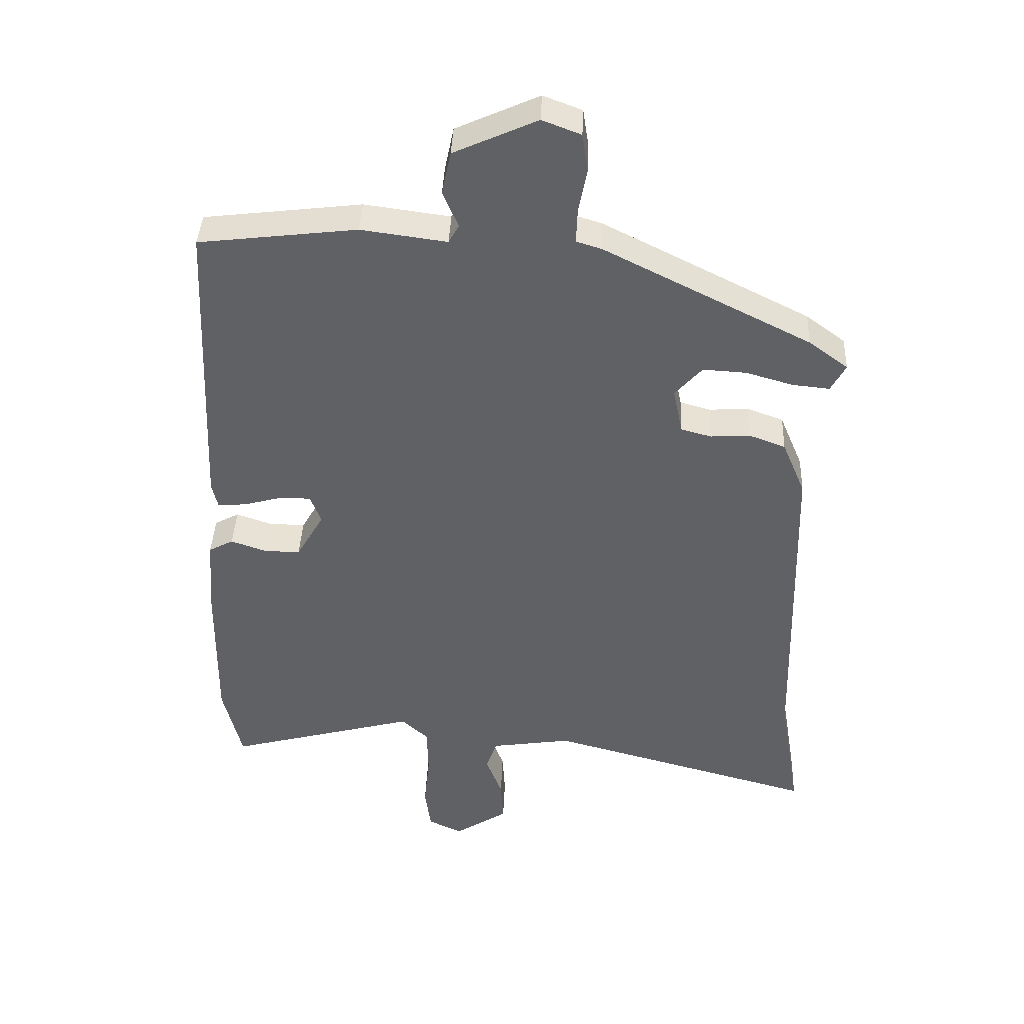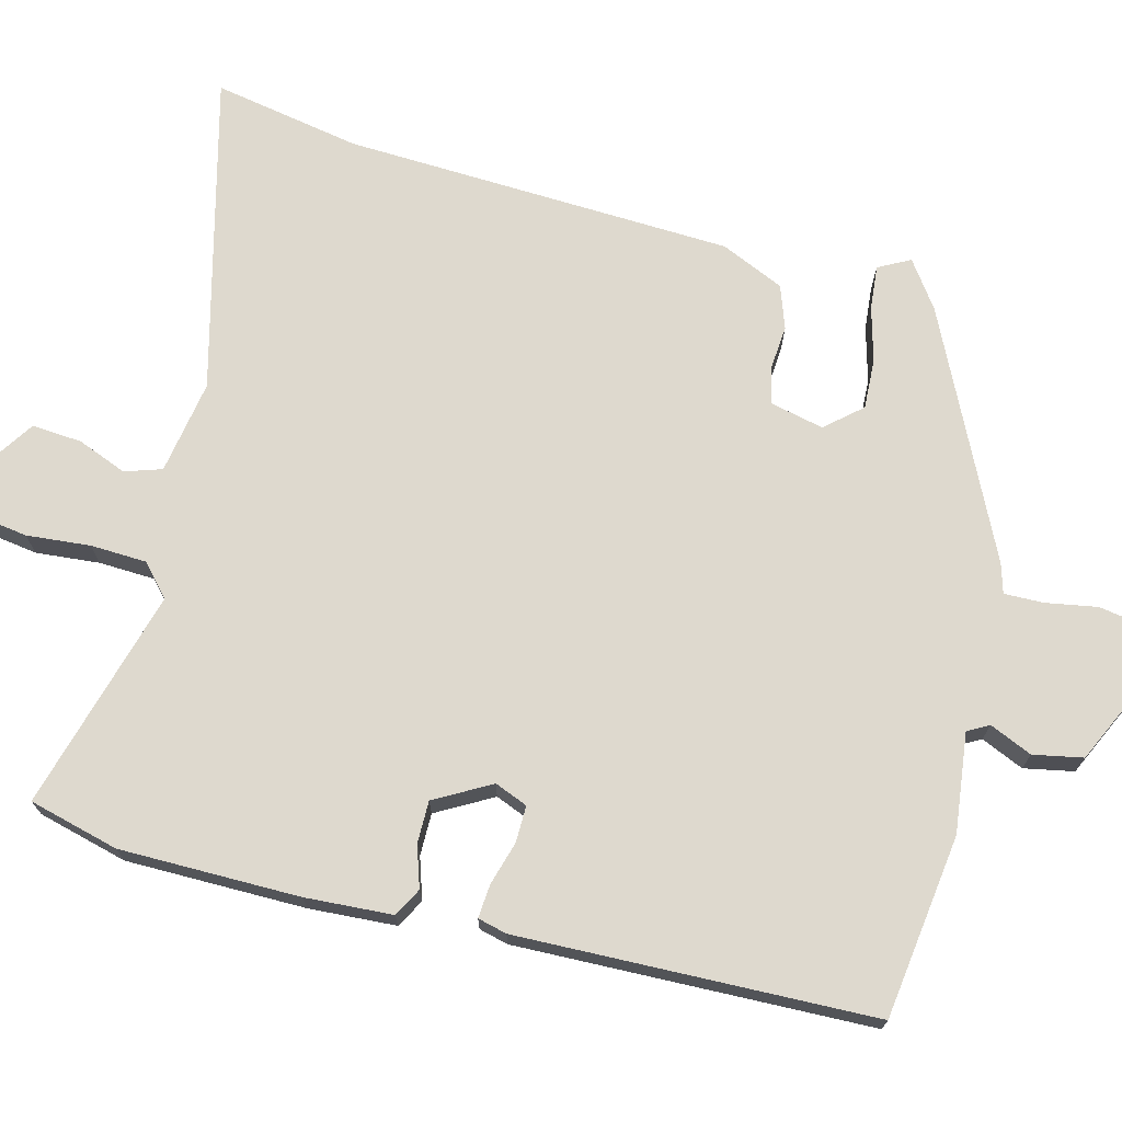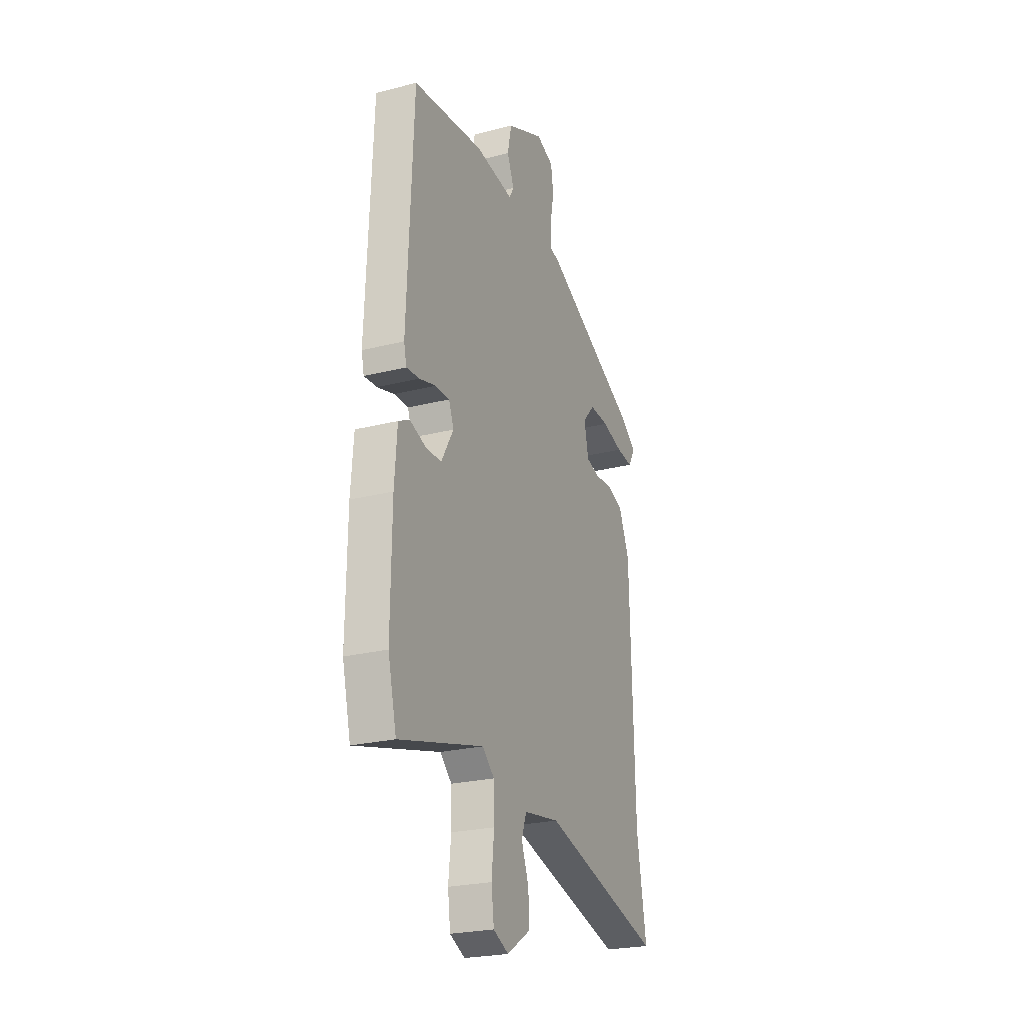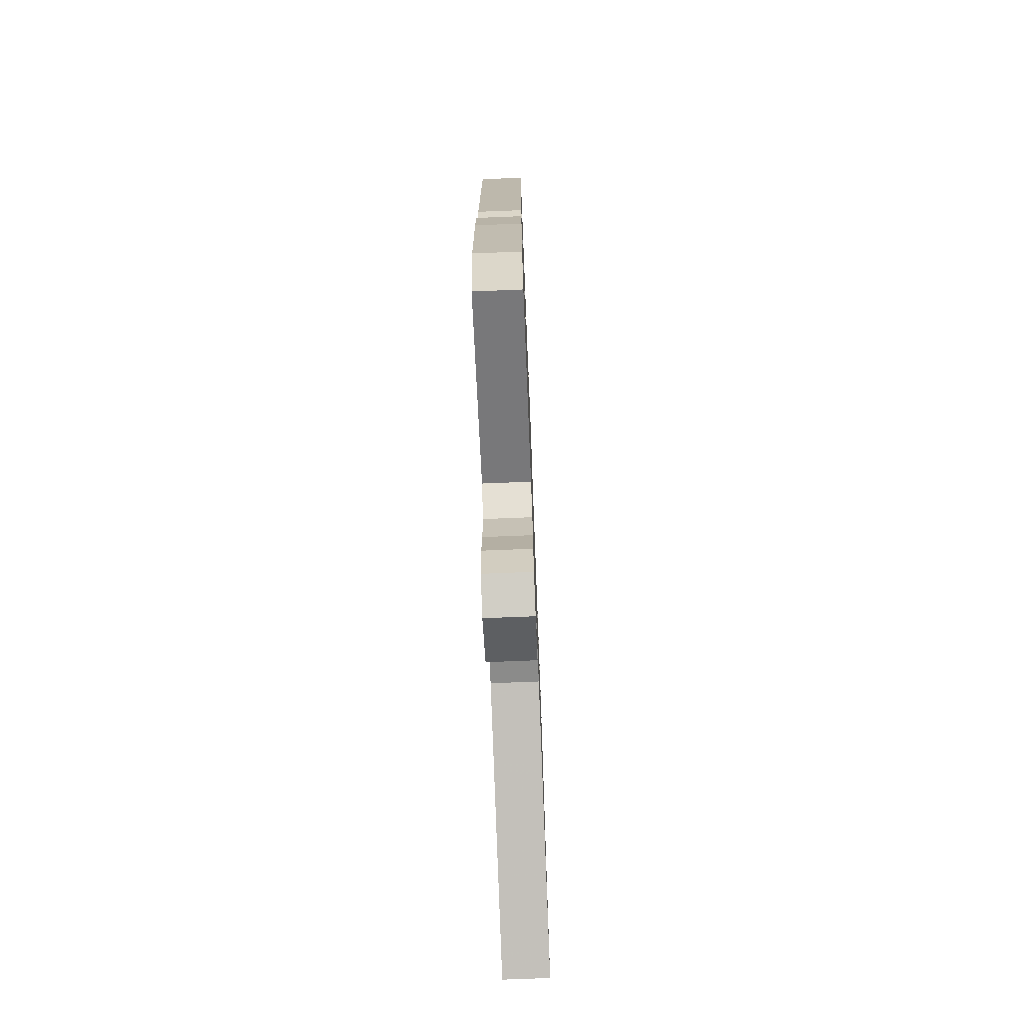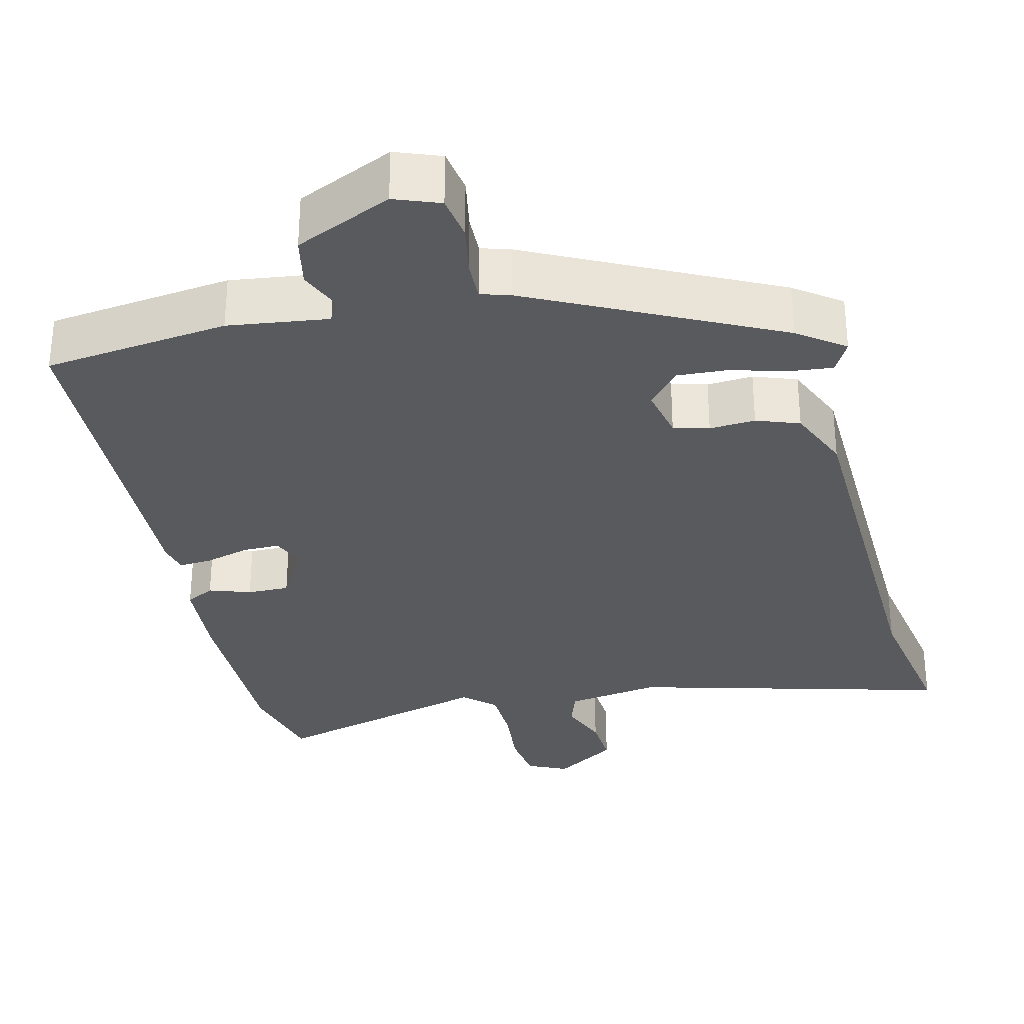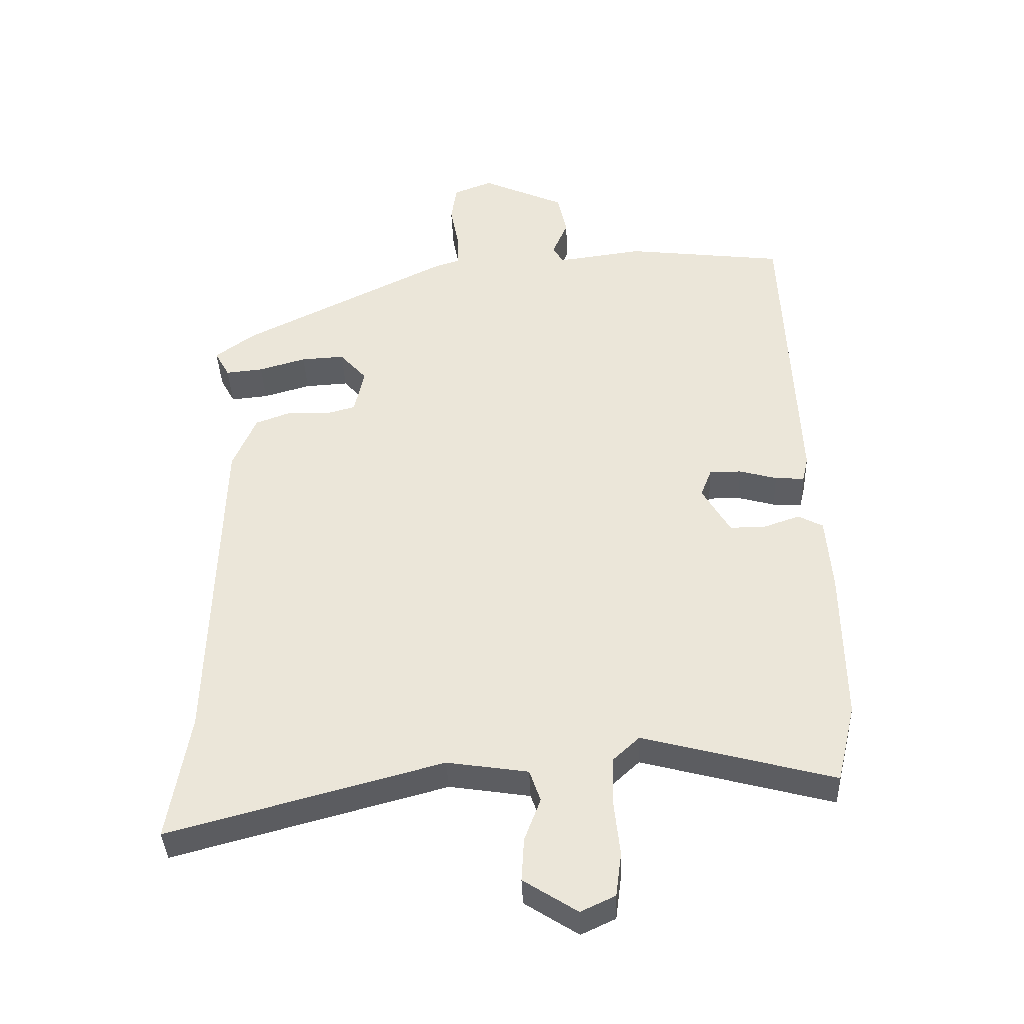
<metadata>
{"format":"obj","ext":"obj","renderer":"f3d","projection":"perspective","resolution":1024,"background":"white","views":[{"elev":40.2,"azim":2.4,"up":"+Z"},{"elev":71.6,"azim":-74.6,"up":"+Y"},{"elev":-24.2,"azim":-67.1,"up":"+Z"},{"elev":-72.3,"azim":-87.7,"up":"+Z"},{"elev":-31.5,"azim":13.9,"up":"+Y"},{"elev":-38.5,"azim":-177.8,"up":"+Z"}]}
</metadata>
<code>
v -0.464 0.07 0.513
v -0.219 0.07 0.542
v -0.086 0.07 0.524
v -0.07 0.07 0.552
v -0.094 0.07 0.609
v -0.08 0.07 0.675
v 0.049 0.07 0.733
v 0.109 0.07 0.71
v 0.118 0.07 0.651
v 0.105 0.07 0.583
v 0.103 0.07 0.53
v 0.142 0.07 0.518
v 0.464 0.07 0.357
v 0.525 0.07 0.312
v 0.502 0.07 0.27
v 0.444 0.07 0.276
v 0.371 0.07 0.297
v 0.304 0.07 0.301
v 0.262 0.07 0.254
v 0.277 0.07 0.183
v 0.324 0.07 0.17
v 0.385 0.07 0.174
v 0.442 0.07 0.153
v 0.478 0.07 0.068
v 0.492 0.07 -0.451
v 0.525 0.07 -0.648
v 0.105 0.07 -0.534
v -0.02 0.07 -0.553
v -0.037 0.07 -0.602
v -0.012 0.07 -0.668
v -0.008 0.07 -0.735
v -0.091 0.07 -0.788
v -0.144 0.07 -0.763
v -0.153 0.07 -0.695
v -0.144 0.07 -0.61
v -0.146 0.07 -0.535
v -0.187 0.07 -0.497
v -0.482 0.07 -0.575
v -0.511 0.07 -0.455
v -0.508 0.07 -0.215
v -0.499 0.07 -0.099
v -0.461 0.07 -0.079
v -0.406 0.07 -0.098
v -0.35 0.07 -0.099
v -0.307 0.07 -0.025
v -0.324 0.07 0.019
v -0.373 0.07 0.019
v -0.431 0.07 0.003
v -0.476 0.07 0
v -0.485 0.07 0.039
v -0.464 0 0.513
v -0.219 0 0.542
v -0.086 0 0.524
v -0.07 0 0.552
v -0.094 0 0.609
v -0.08 0 0.675
v 0.049 0 0.733
v 0.109 0 0.71
v 0.118 0 0.651
v 0.105 0 0.583
v 0.103 0 0.53
v 0.142 0 0.518
v 0.464 0 0.357
v 0.525 0 0.312
v 0.502 0 0.27
v 0.444 0 0.276
v 0.371 0 0.297
v 0.304 0 0.301
v 0.262 0 0.254
v 0.277 0 0.183
v 0.324 0 0.17
v 0.385 0 0.174
v 0.442 0 0.153
v 0.478 0 0.068
v 0.492 0 -0.451
v 0.525 0 -0.648
v 0.105 0 -0.534
v -0.02 0 -0.553
v -0.037 0 -0.602
v -0.012 0 -0.668
v -0.008 0 -0.735
v -0.091 0 -0.788
v -0.144 0 -0.763
v -0.153 0 -0.695
v -0.144 0 -0.61
v -0.146 0 -0.535
v -0.187 0 -0.497
v -0.482 0 -0.575
v -0.511 0 -0.455
v -0.508 0 -0.215
v -0.499 0 -0.099
v -0.461 0 -0.079
v -0.406 0 -0.098
v -0.35 0 -0.099
v -0.307 0 -0.025
v -0.324 0 0.019
v -0.373 0 0.019
v -0.431 0 0.003
v -0.476 0 0
v -0.485 0 0.039
f 1 2 3
f 50 1 3
f 49 50 3
f 48 49 3
f 47 48 3
f 46 47 3 4
f 45 46 4
f 41 42 43
f 40 41 43
f 39 40 43
f 38 39 43
f 37 38 43
f 36 37 43 44
f 33 34 35
f 32 33 35
f 31 32 35
f 30 31 35
f 29 30 35
f 28 29 35 36
f 36 44 45
f 28 36 45
f 27 28 45
f 23 24 25
f 22 23 25
f 21 22 25
f 26 27 45
f 25 26 45
f 21 25 45
f 20 21 45
f 15 16 17
f 14 15 17
f 13 14 17
f 12 13 17
f 11 12 17
f 11 17 18
f 8 9 10
f 7 8 10
f 6 7 10
f 5 6 10
f 4 5 10
f 4 10 11
f 45 4 11
f 20 45 11
f 19 20 11
f 11 18 19
f 53 52 51
f 53 51 100
f 53 100 99
f 53 99 98
f 53 98 97
f 54 53 97 96
f 54 96 95
f 93 92 91
f 93 91 90
f 93 90 89
f 93 89 88
f 93 88 87
f 94 93 87 86
f 85 84 83
f 85 83 82
f 85 82 81
f 85 81 80
f 85 80 79
f 86 85 79 78
f 95 94 86
f 95 86 78
f 95 78 77
f 75 74 73
f 75 73 72
f 75 72 71
f 95 77 76
f 95 76 75
f 95 75 71
f 95 71 70
f 67 66 65
f 67 65 64
f 67 64 63
f 67 63 62
f 67 62 61
f 68 67 61
f 60 59 58
f 60 58 57
f 60 57 56
f 60 56 55
f 60 55 54
f 61 60 54
f 61 54 95
f 61 95 70
f 61 70 69
f 69 68 61
f 1 51 52 2
f 2 52 53 3
f 3 53 54 4
f 4 54 55 5
f 5 55 56 6
f 6 56 57 7
f 7 57 58 8
f 8 58 59 9
f 9 59 60 10
f 10 60 61 11
f 11 61 62 12
f 12 62 63 13
f 13 63 64 14
f 14 64 65 15
f 15 65 66 16
f 16 66 67 17
f 17 67 68 18
f 18 68 69 19
f 19 69 70 20
f 20 70 71 21
f 21 71 72 22
f 22 72 73 23
f 23 73 74 24
f 24 74 75 25
f 25 75 76 26
f 26 76 77 27
f 27 77 78 28
f 28 78 79 29
f 29 79 80 30
f 30 80 81 31
f 31 81 82 32
f 32 82 83 33
f 33 83 84 34
f 34 84 85 35
f 35 85 86 36
f 36 86 87 37
f 37 87 88 38
f 38 88 89 39
f 39 89 90 40
f 40 90 91 41
f 41 91 92 42
f 42 92 93 43
f 43 93 94 44
f 44 94 95 45
f 45 95 96 46
f 46 96 97 47
f 47 97 98 48
f 48 98 99 49
f 49 99 100 50
f 50 100 51 1

</code>
